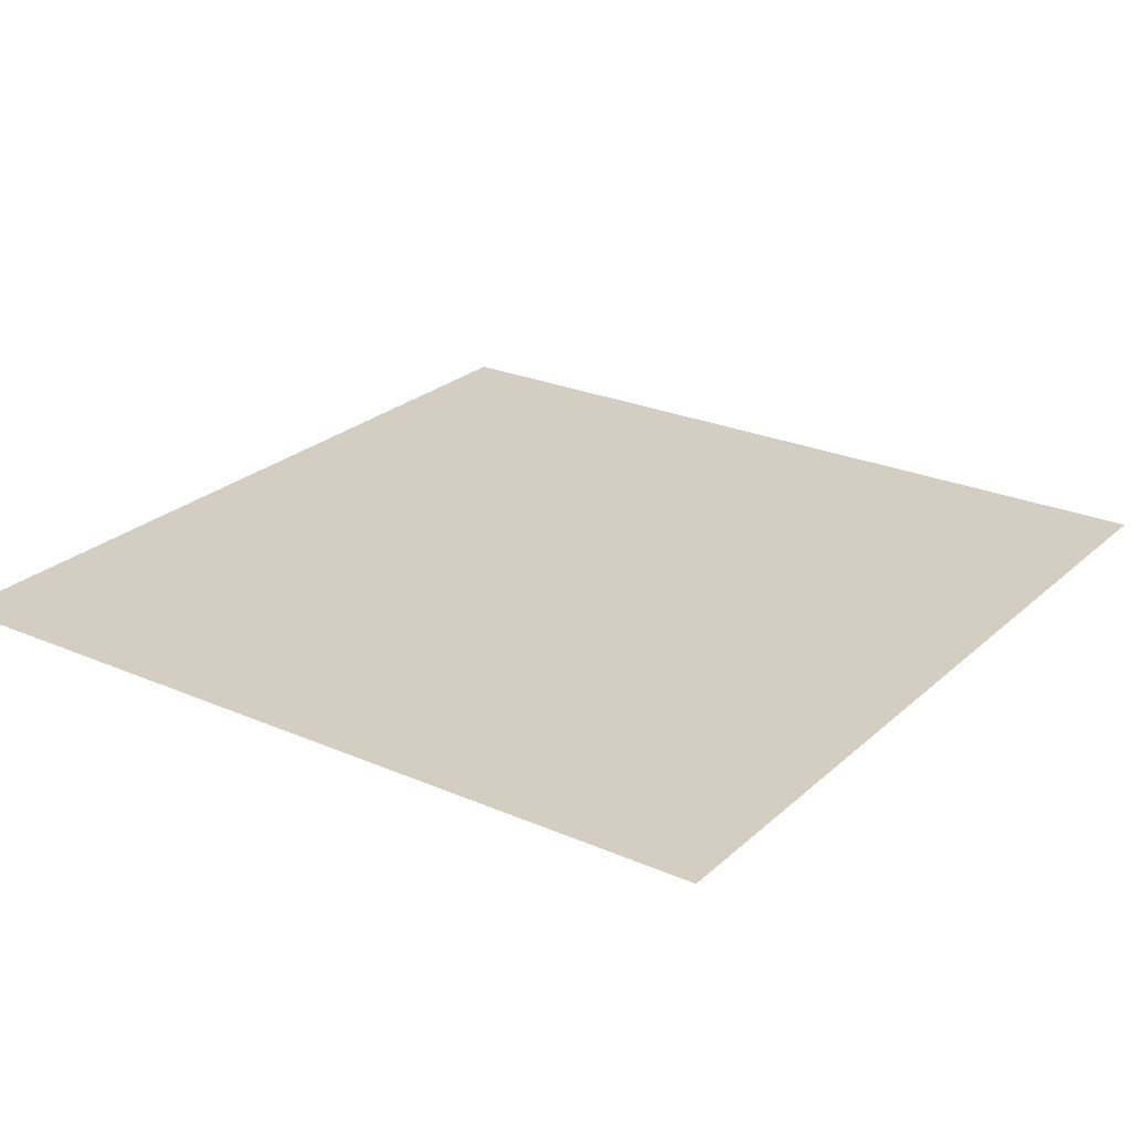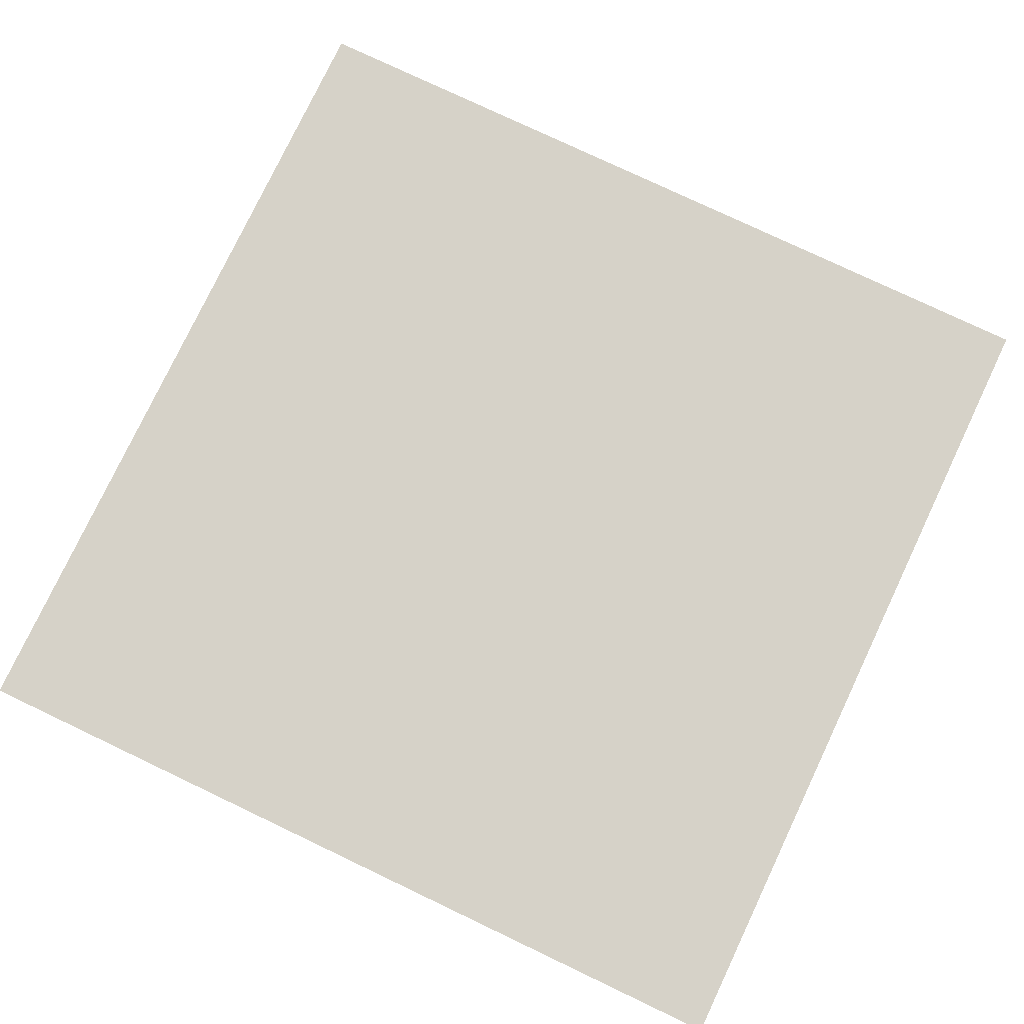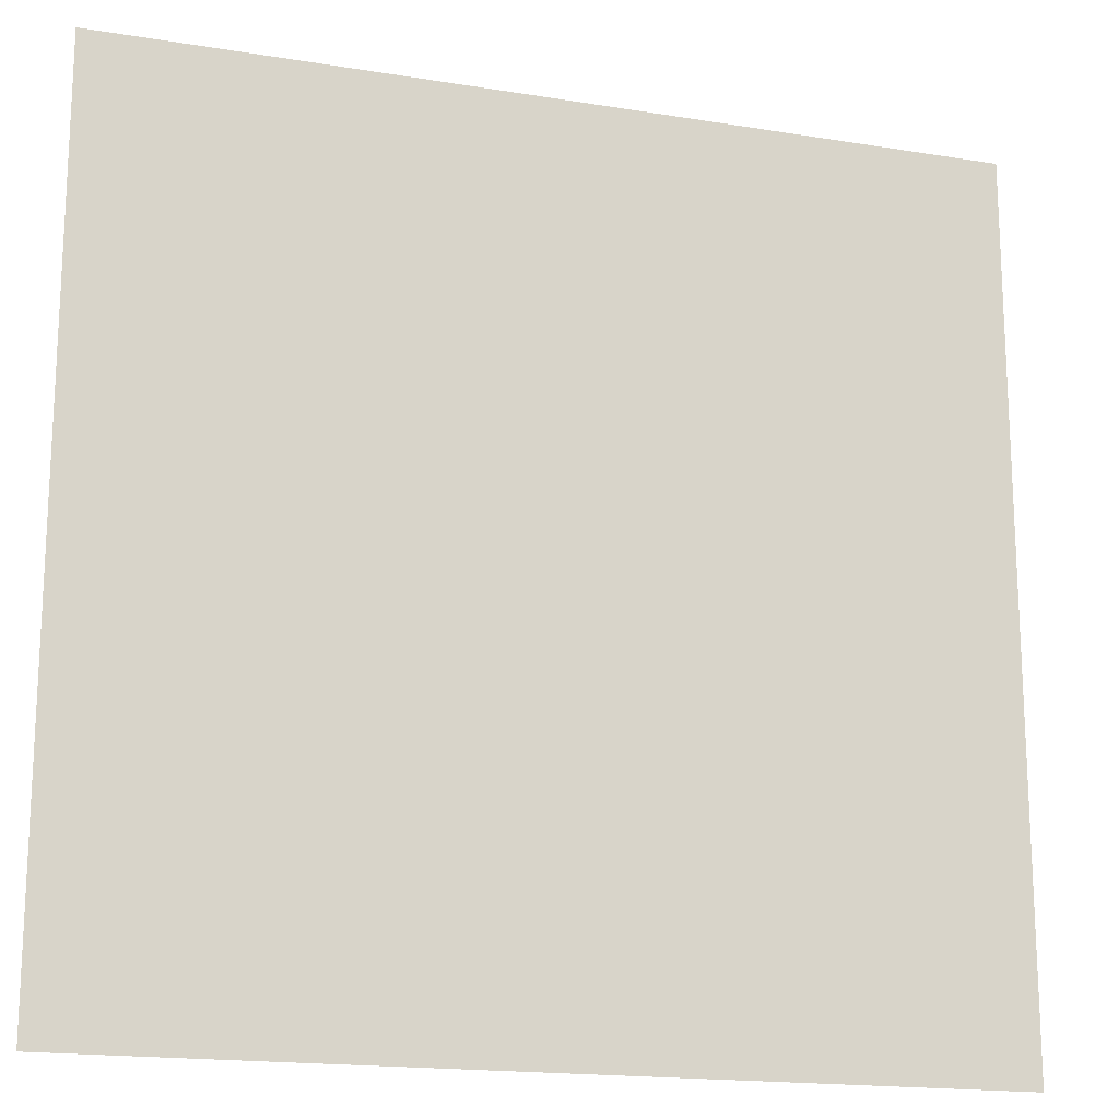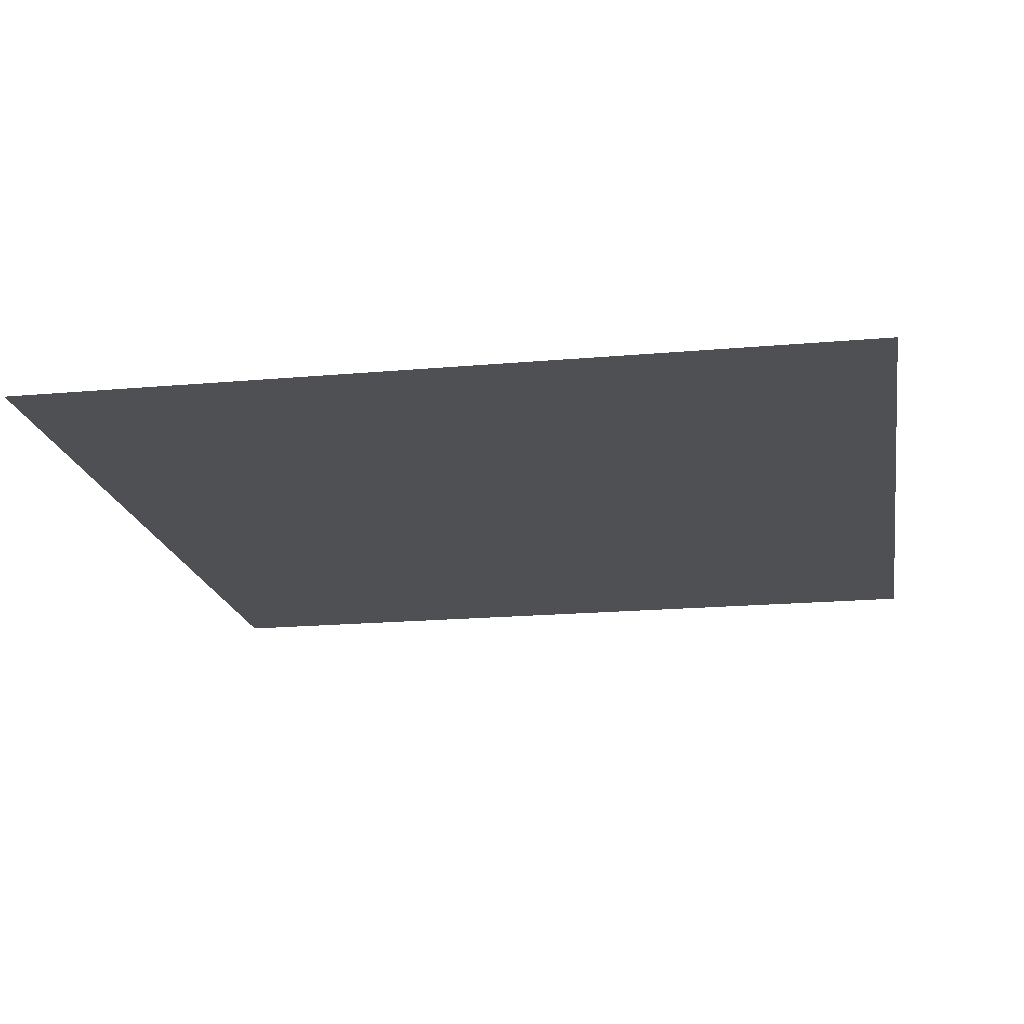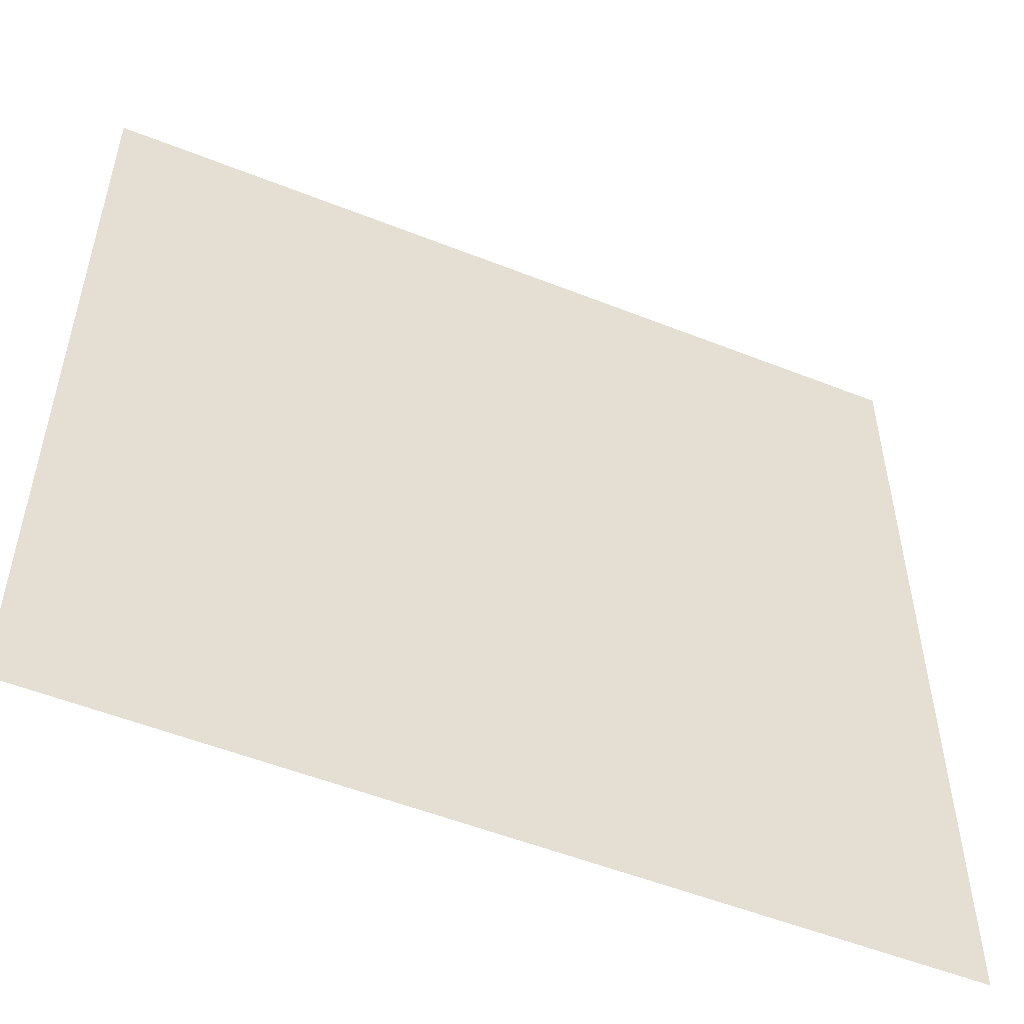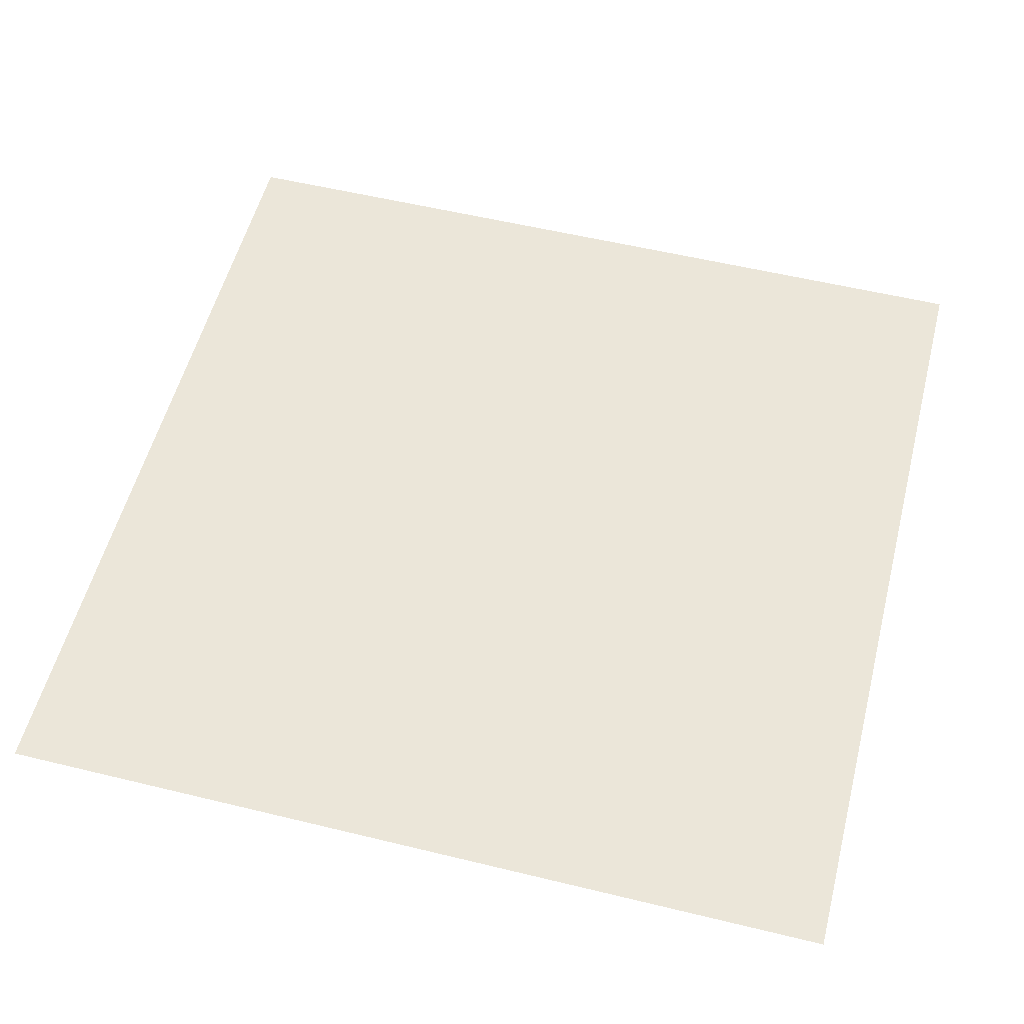
<metadata>
{"format":"obj","ext":"obj","renderer":"f3d","projection":"perspective","resolution":1024,"background":"white","views":[{"elev":24.9,"azim":35.2,"up":"+Z"},{"elev":78.0,"azim":-64.6,"up":"+Z"},{"elev":-17.4,"azim":162.0,"up":"+Y"},{"elev":-18.7,"azim":9.7,"up":"+Z"},{"elev":-53.3,"azim":-23.0,"up":"+Y"},{"elev":55.2,"azim":-75.6,"up":"+Z"}]}
</metadata>
<code>
v -1344 -1152 0
v -1408 -1152 0
v -1408 -1088 0
v -1344 -1088 0
g test-level_snow_mesh_0208
f 1 2 3 4

</code>
